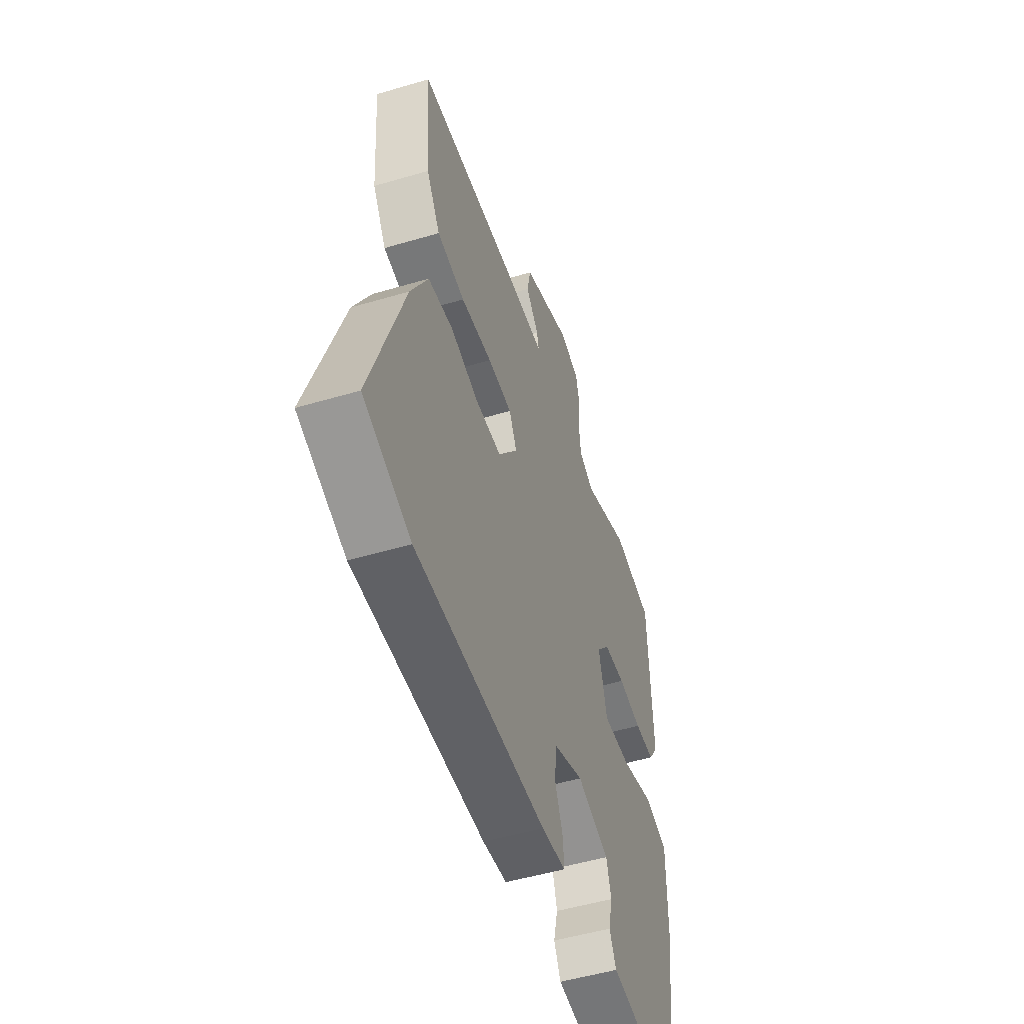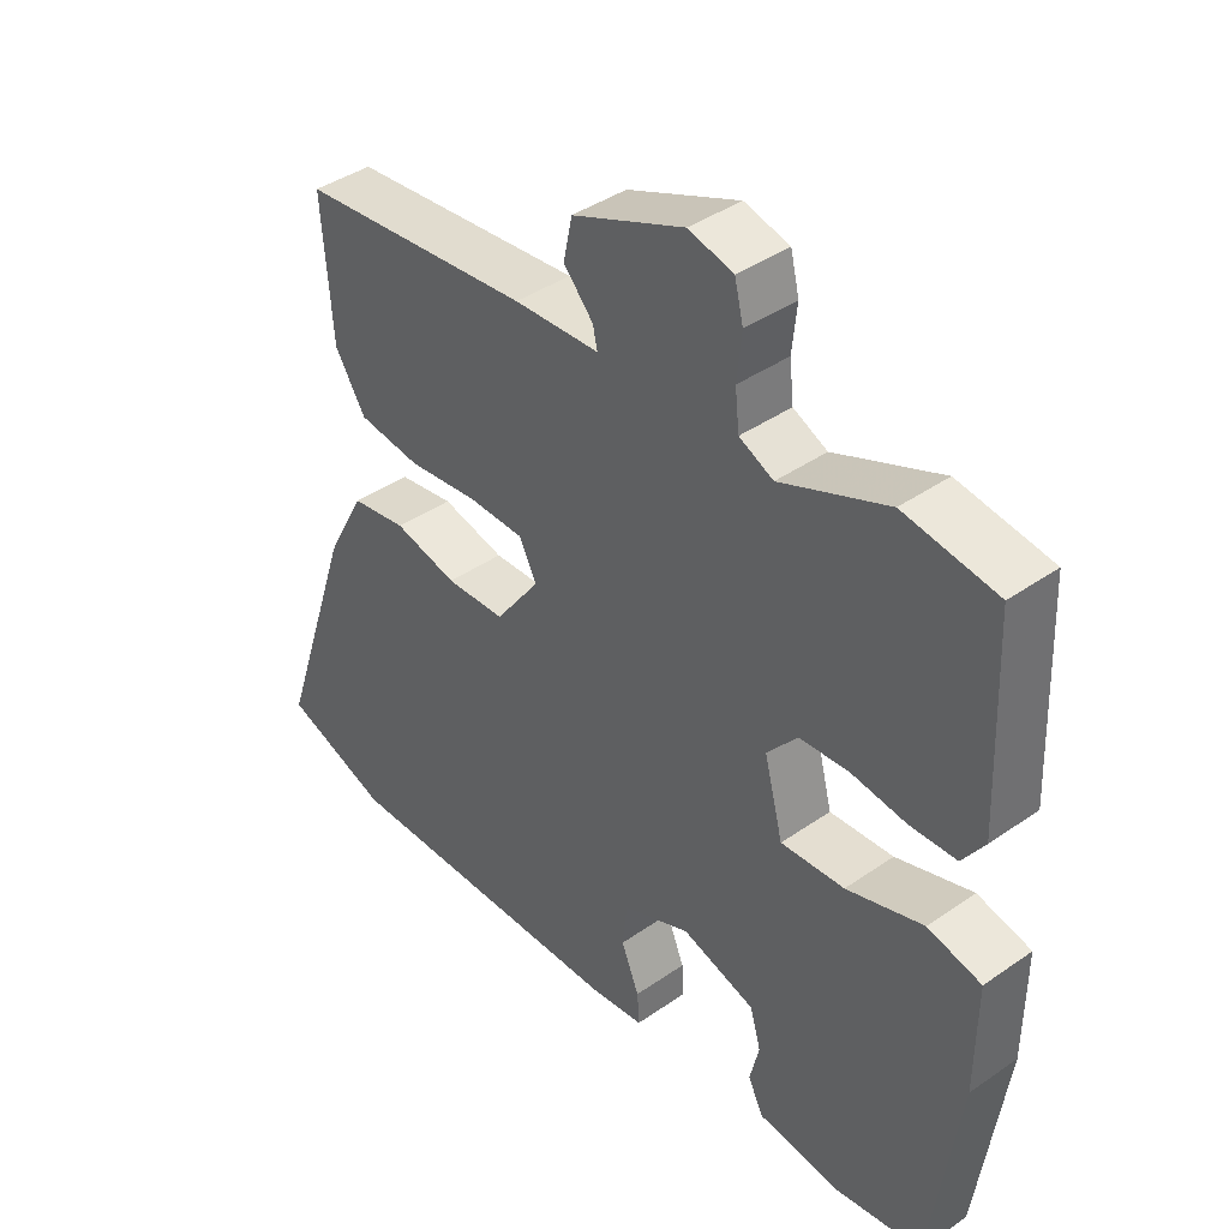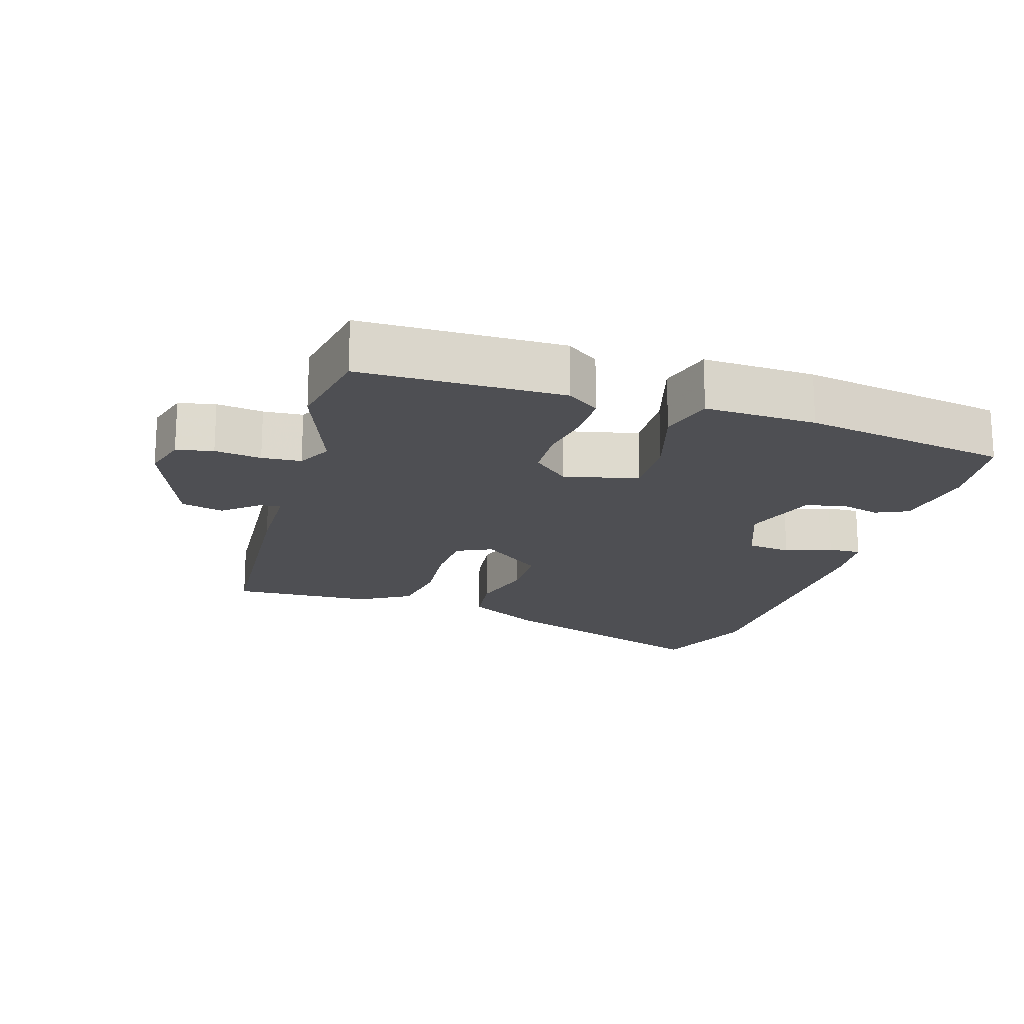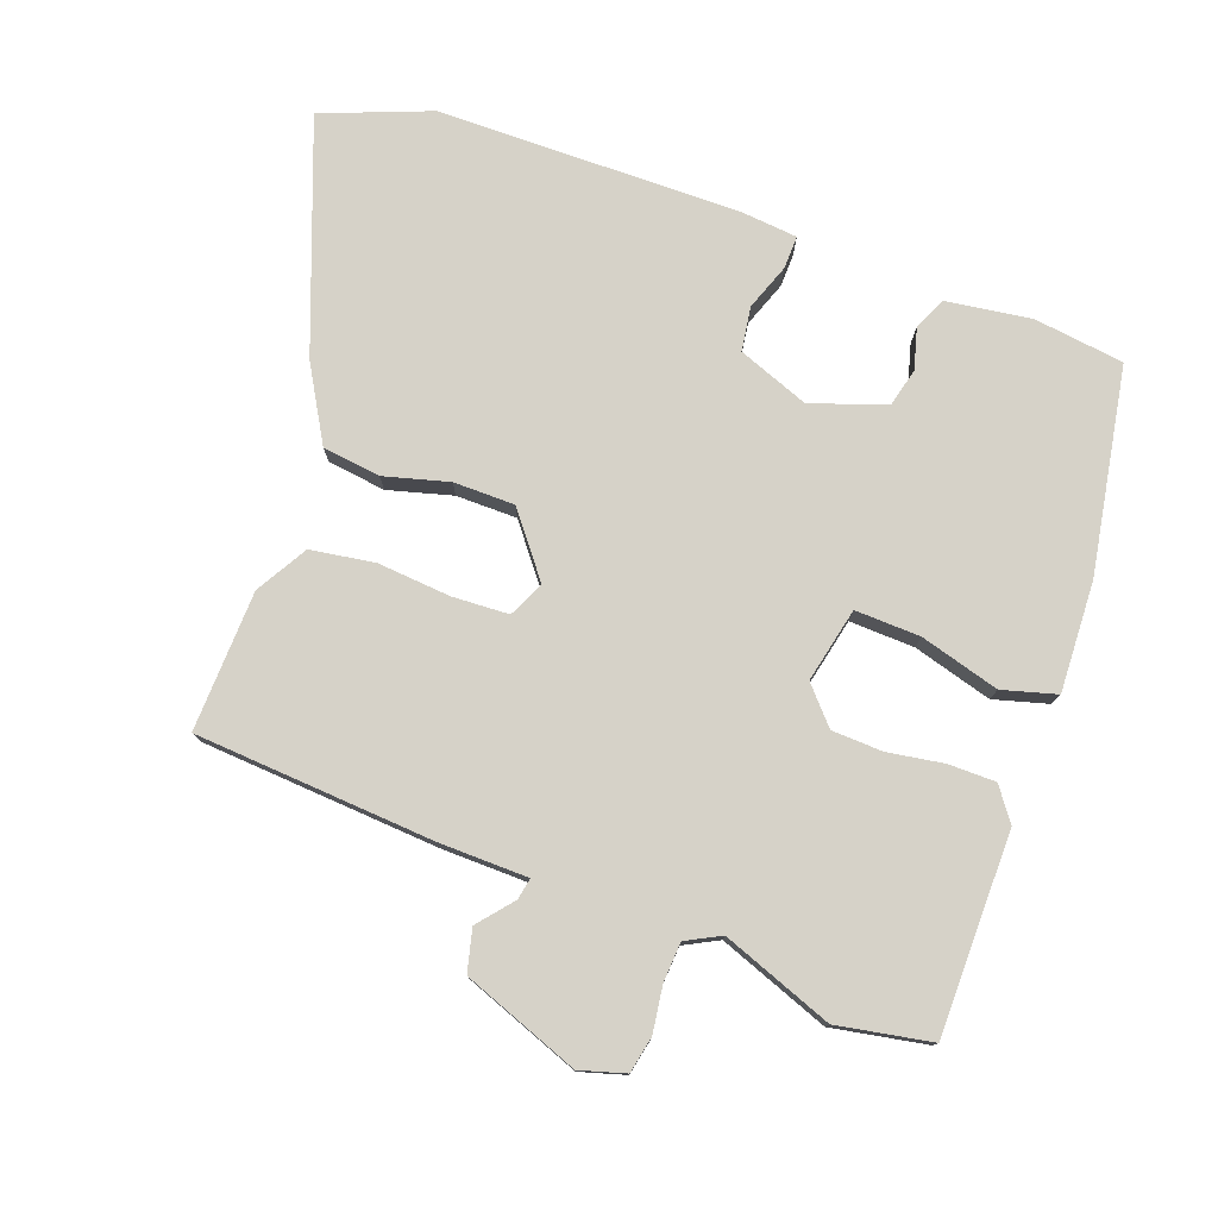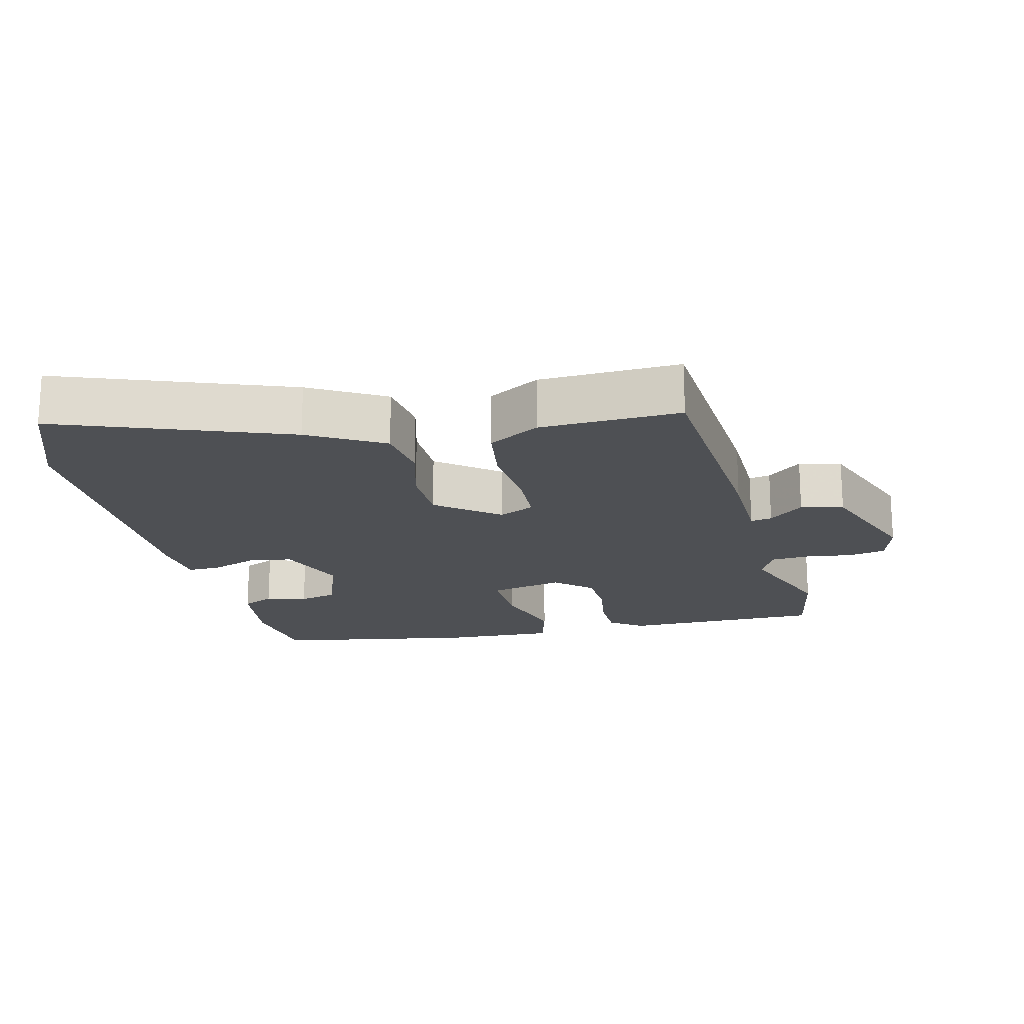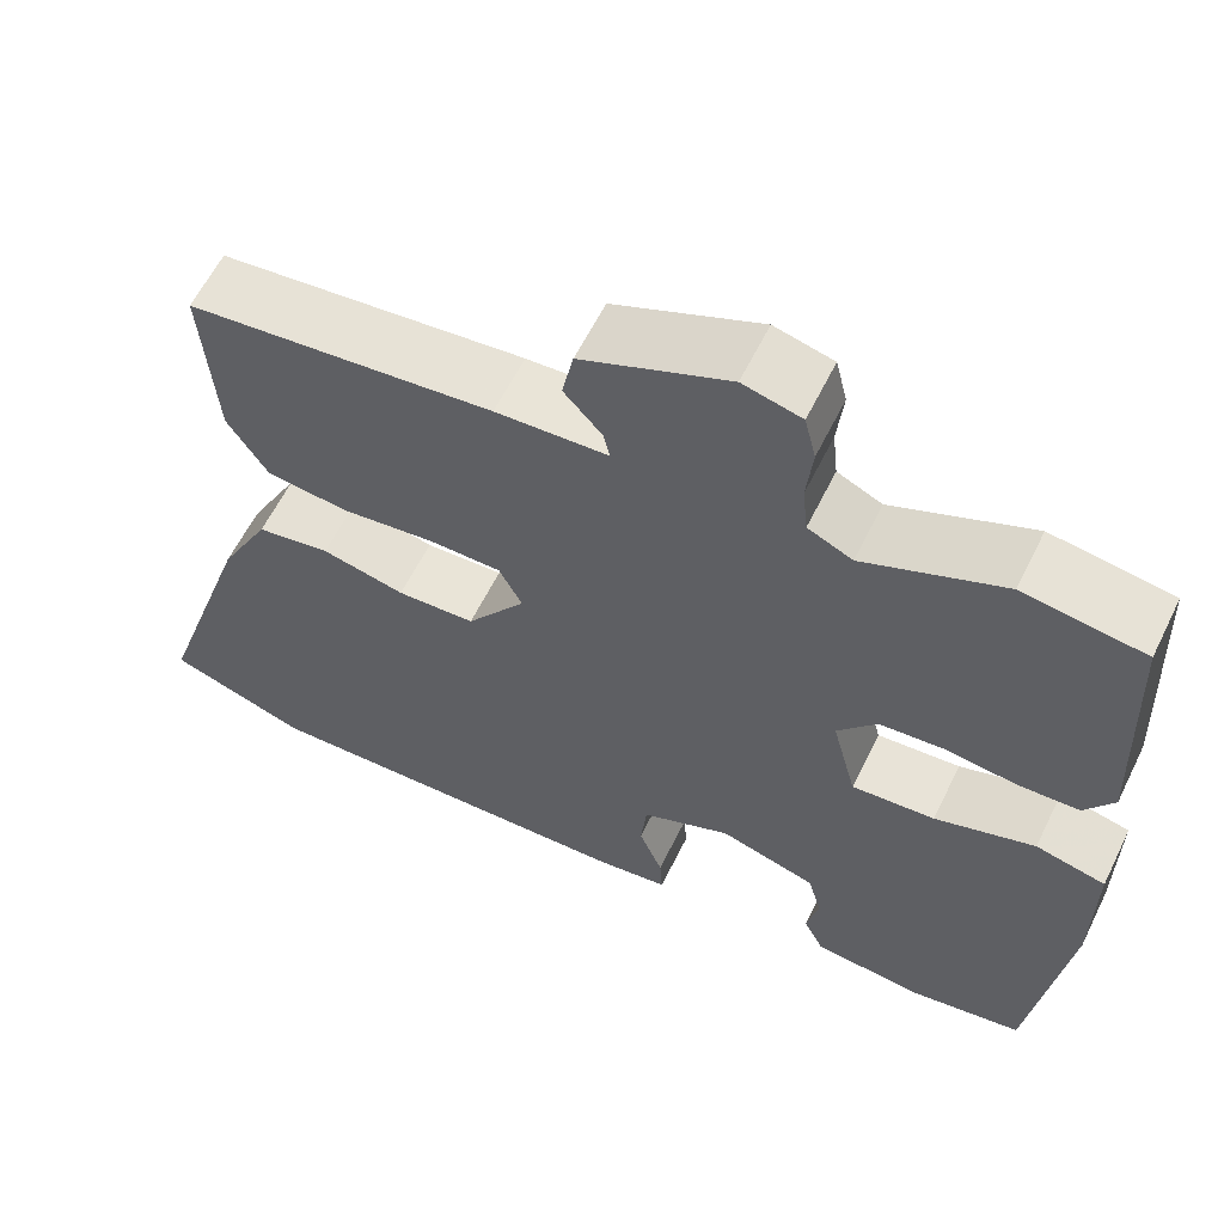
<metadata>
{"format":"obj","ext":"obj","renderer":"f3d","projection":"perspective","resolution":1024,"background":"white","views":[{"elev":-51.3,"azim":-72.2,"up":"+Z"},{"elev":40.9,"azim":49.7,"up":"+Z"},{"elev":-18.2,"azim":71.1,"up":"+Y"},{"elev":77.6,"azim":17.9,"up":"+Y"},{"elev":-18.6,"azim":-78.4,"up":"+Y"},{"elev":60.4,"azim":26.1,"up":"+Z"}]}
</metadata>
<code>
v -0.52 0.07 0.415
v -0.171 0.07 0.452
v -0.043 0.07 0.459
v -0.05 0.07 0.49
v -0.094 0.07 0.539
v -0.081 0.07 0.601
v 0.086 0.07 0.671
v 0.153 0.07 0.654
v 0.166 0.07 0.601
v 0.159 0.07 0.533
v 0.165 0.07 0.476
v 0.216 0.07 0.452
v 0.375 0.07 0.518
v 0.513 0.07 0.498
v 0.525 0.07 0.205
v 0.492 0.07 0.156
v 0.423 0.07 0.153
v 0.341 0.07 0.163
v 0.267 0.07 0.157
v 0.222 0.07 0.103
v 0.25 0.07 -0.005
v 0.345 0.07 0.002
v 0.459 0.07 0.039
v 0.539 0.07 0.02
v 0.538 0.07 -0.142
v 0.497 0.07 -0.442
v 0.366 0.07 -0.464
v 0.242 0.07 -0.451
v 0.219 0.07 -0.405
v 0.233 0.07 -0.345
v 0.217 0.07 -0.289
v 0.107 0.07 -0.256
v 0.005 0.07 -0.299
v -0.002 0.07 -0.364
v 0.025 0.07 -0.43
v 0.028 0.07 -0.478
v -0.054 0.07 -0.489
v -0.496 0.07 -0.501
v -0.655 0.07 -0.446
v -0.543 0.07 -0.11
v -0.485 0.07 0
v -0.401 0.07 0.014
v -0.306 0.07 -0.008
v -0.217 0.07 -0.004
v -0.15 0.07 0.088
v -0.176 0.07 0.139
v -0.259 0.07 0.14
v -0.365 0.07 0.127
v -0.459 0.07 0.138
v -0.505 0.07 0.211
v -0.52 0 0.415
v -0.171 0 0.452
v -0.043 0 0.459
v -0.05 0 0.49
v -0.094 0 0.539
v -0.081 0 0.601
v 0.086 0 0.671
v 0.153 0 0.654
v 0.166 0 0.601
v 0.159 0 0.533
v 0.165 0 0.476
v 0.216 0 0.452
v 0.375 0 0.518
v 0.513 0 0.498
v 0.525 0 0.205
v 0.492 0 0.156
v 0.423 0 0.153
v 0.341 0 0.163
v 0.267 0 0.157
v 0.222 0 0.103
v 0.25 0 -0.005
v 0.345 0 0.002
v 0.459 0 0.039
v 0.539 0 0.02
v 0.538 0 -0.142
v 0.497 0 -0.442
v 0.366 0 -0.464
v 0.242 0 -0.451
v 0.219 0 -0.405
v 0.233 0 -0.345
v 0.217 0 -0.289
v 0.107 0 -0.256
v 0.005 0 -0.299
v -0.002 0 -0.364
v 0.025 0 -0.43
v 0.028 0 -0.478
v -0.054 0 -0.489
v -0.496 0 -0.501
v -0.655 0 -0.446
v -0.543 0 -0.11
v -0.485 0 0
v -0.401 0 0.014
v -0.306 0 -0.008
v -0.217 0 -0.004
v -0.15 0 0.088
v -0.176 0 0.139
v -0.259 0 0.14
v -0.365 0 0.127
v -0.459 0 0.138
v -0.505 0 0.211
f 1 2 3
f 50 1 3
f 49 50 3
f 48 49 3
f 47 48 3
f 46 47 3
f 45 46 3
f 41 42 43
f 40 41 43
f 39 40 43
f 38 39 43
f 37 38 43
f 36 37 43
f 35 36 43
f 34 35 43
f 33 34 43 44
f 32 33 44 45
f 28 29 30
f 27 28 30
f 26 27 30
f 25 26 30
f 24 25 30
f 23 24 30
f 22 23 30
f 21 22 30 31
f 32 45 3
f 31 32 3
f 21 31 3
f 20 21 3
f 16 17 18
f 15 16 18
f 14 15 18
f 13 14 18
f 12 13 18
f 11 12 18 19
f 8 9 10
f 7 8 10
f 6 7 10
f 5 6 10
f 4 5 10
f 4 10 11
f 11 19 20
f 4 11 20
f 3 4 20
f 53 52 51
f 53 51 100
f 53 100 99
f 53 99 98
f 53 98 97
f 53 97 96
f 53 96 95
f 93 92 91
f 93 91 90
f 93 90 89
f 93 89 88
f 93 88 87
f 93 87 86
f 93 86 85
f 93 85 84
f 94 93 84 83
f 95 94 83 82
f 80 79 78
f 80 78 77
f 80 77 76
f 80 76 75
f 80 75 74
f 80 74 73
f 80 73 72
f 81 80 72 71
f 53 95 82
f 53 82 81
f 53 81 71
f 53 71 70
f 68 67 66
f 68 66 65
f 68 65 64
f 68 64 63
f 68 63 62
f 69 68 62 61
f 60 59 58
f 60 58 57
f 60 57 56
f 60 56 55
f 60 55 54
f 61 60 54
f 70 69 61
f 70 61 54
f 70 54 53
f 1 51 52 2
f 2 52 53 3
f 3 53 54 4
f 4 54 55 5
f 5 55 56 6
f 6 56 57 7
f 7 57 58 8
f 8 58 59 9
f 9 59 60 10
f 10 60 61 11
f 11 61 62 12
f 12 62 63 13
f 13 63 64 14
f 14 64 65 15
f 15 65 66 16
f 16 66 67 17
f 17 67 68 18
f 18 68 69 19
f 19 69 70 20
f 20 70 71 21
f 21 71 72 22
f 22 72 73 23
f 23 73 74 24
f 24 74 75 25
f 25 75 76 26
f 26 76 77 27
f 27 77 78 28
f 28 78 79 29
f 29 79 80 30
f 30 80 81 31
f 31 81 82 32
f 32 82 83 33
f 33 83 84 34
f 34 84 85 35
f 35 85 86 36
f 36 86 87 37
f 37 87 88 38
f 38 88 89 39
f 39 89 90 40
f 40 90 91 41
f 41 91 92 42
f 42 92 93 43
f 43 93 94 44
f 44 94 95 45
f 45 95 96 46
f 46 96 97 47
f 47 97 98 48
f 48 98 99 49
f 49 99 100 50
f 50 100 51 1

</code>
